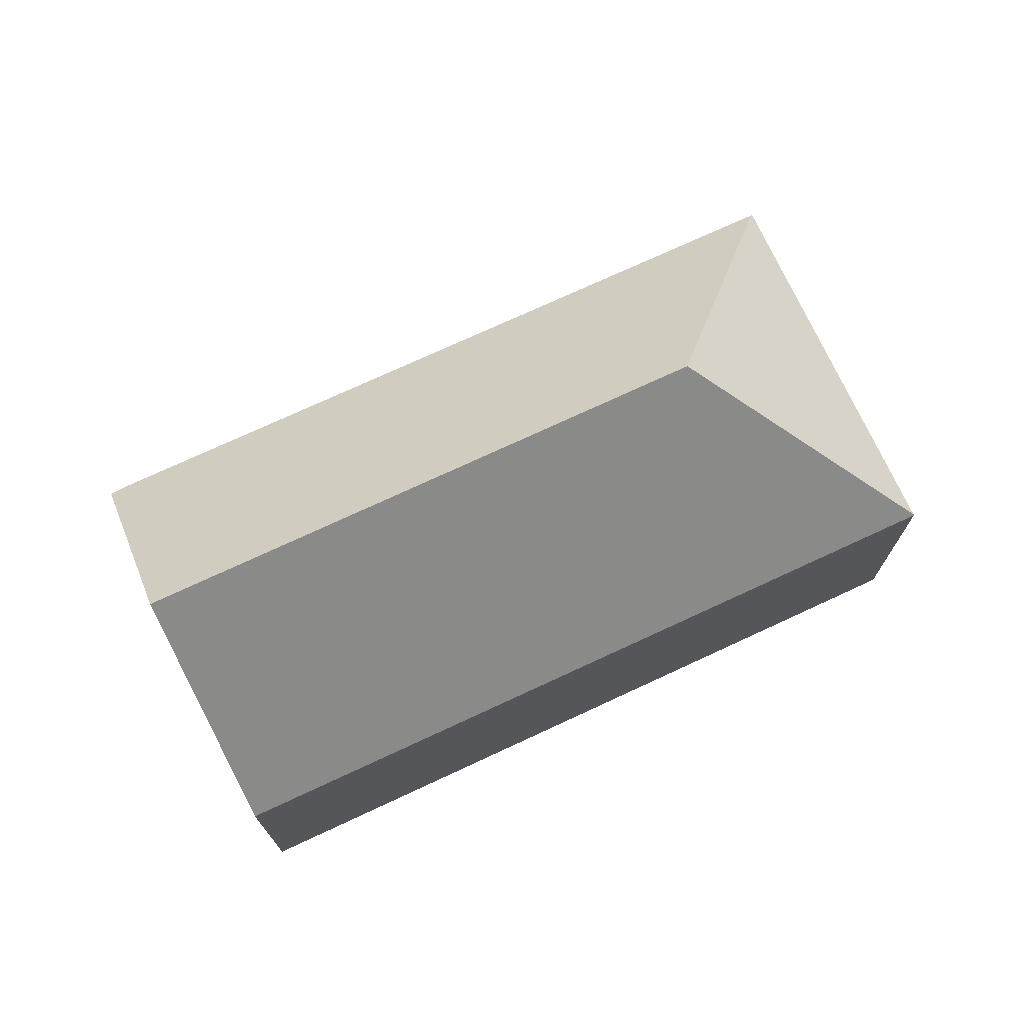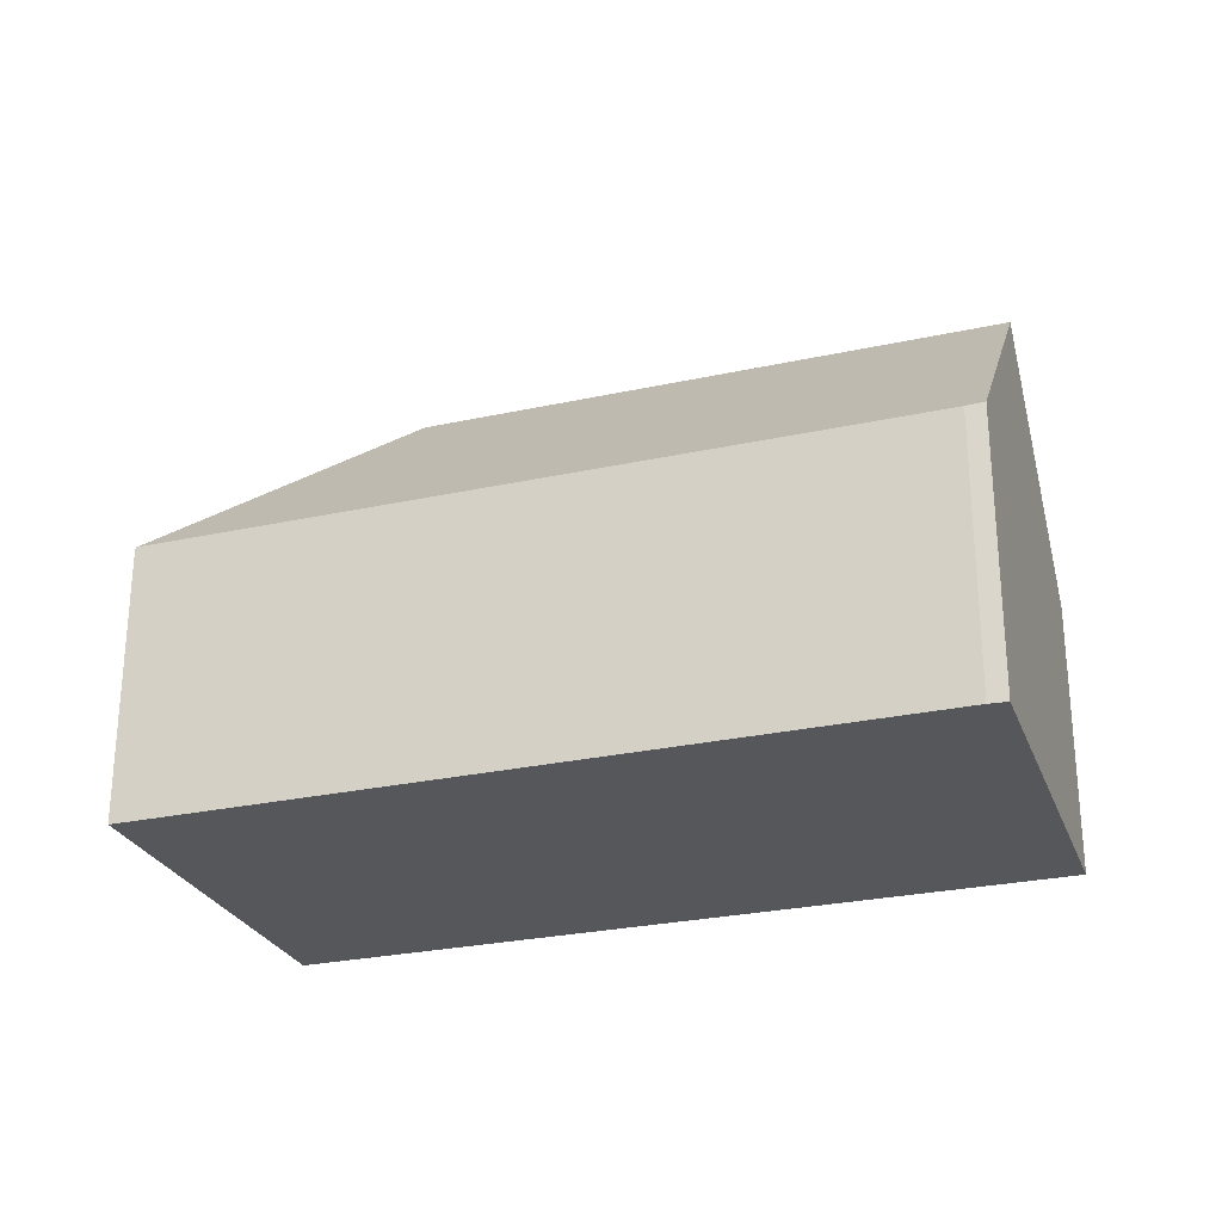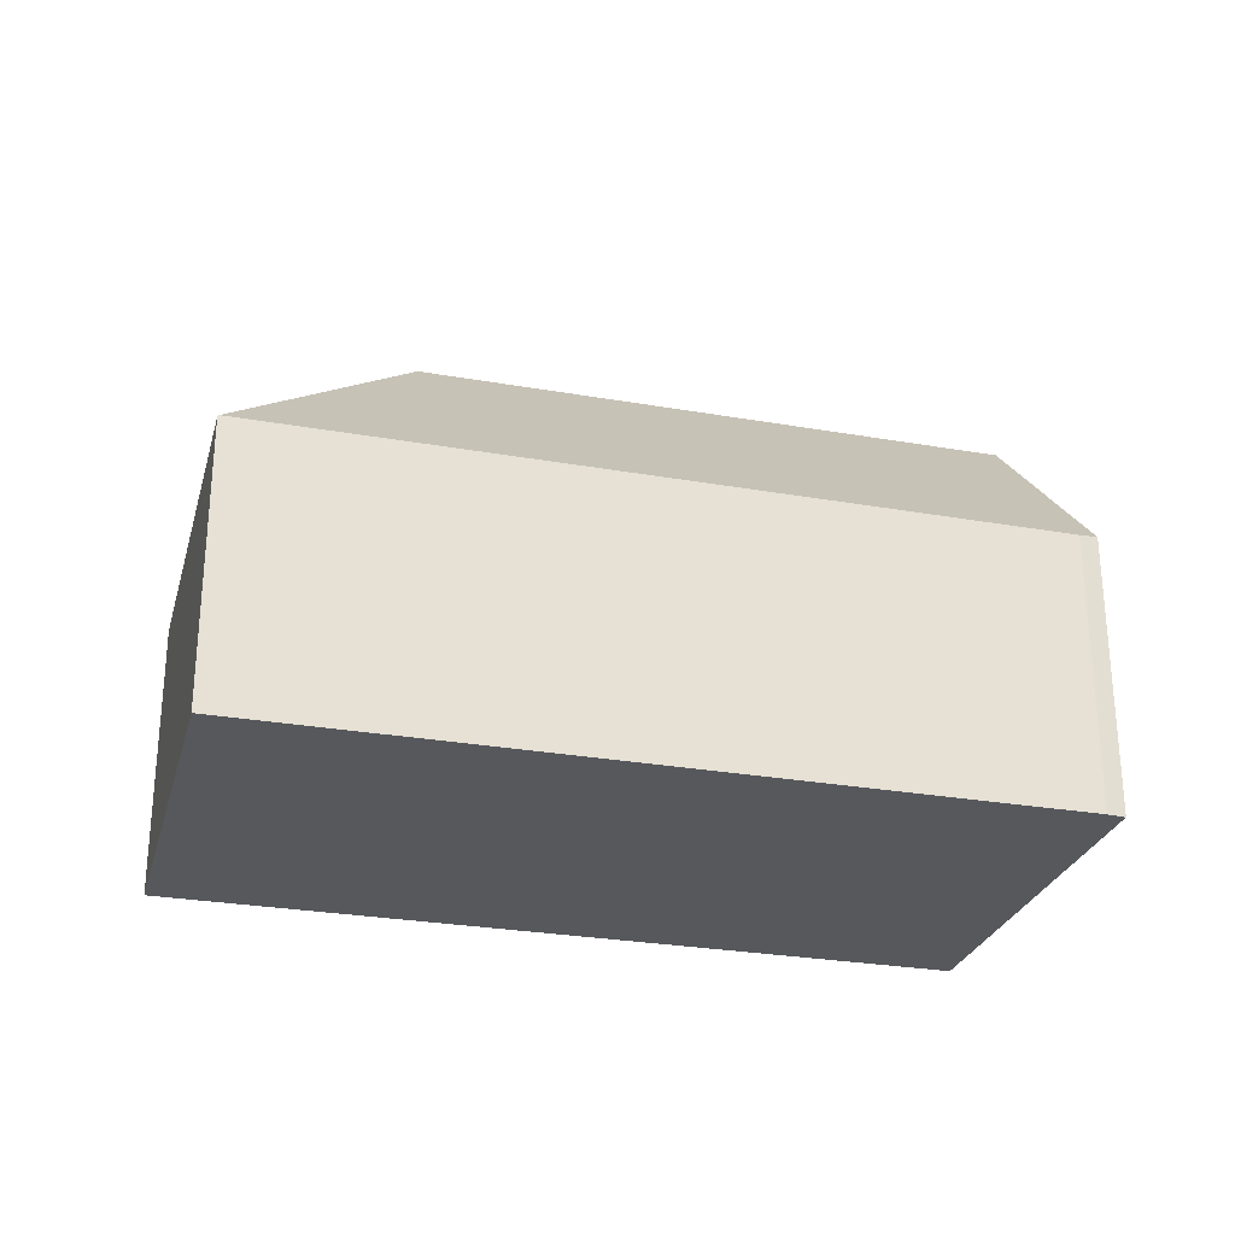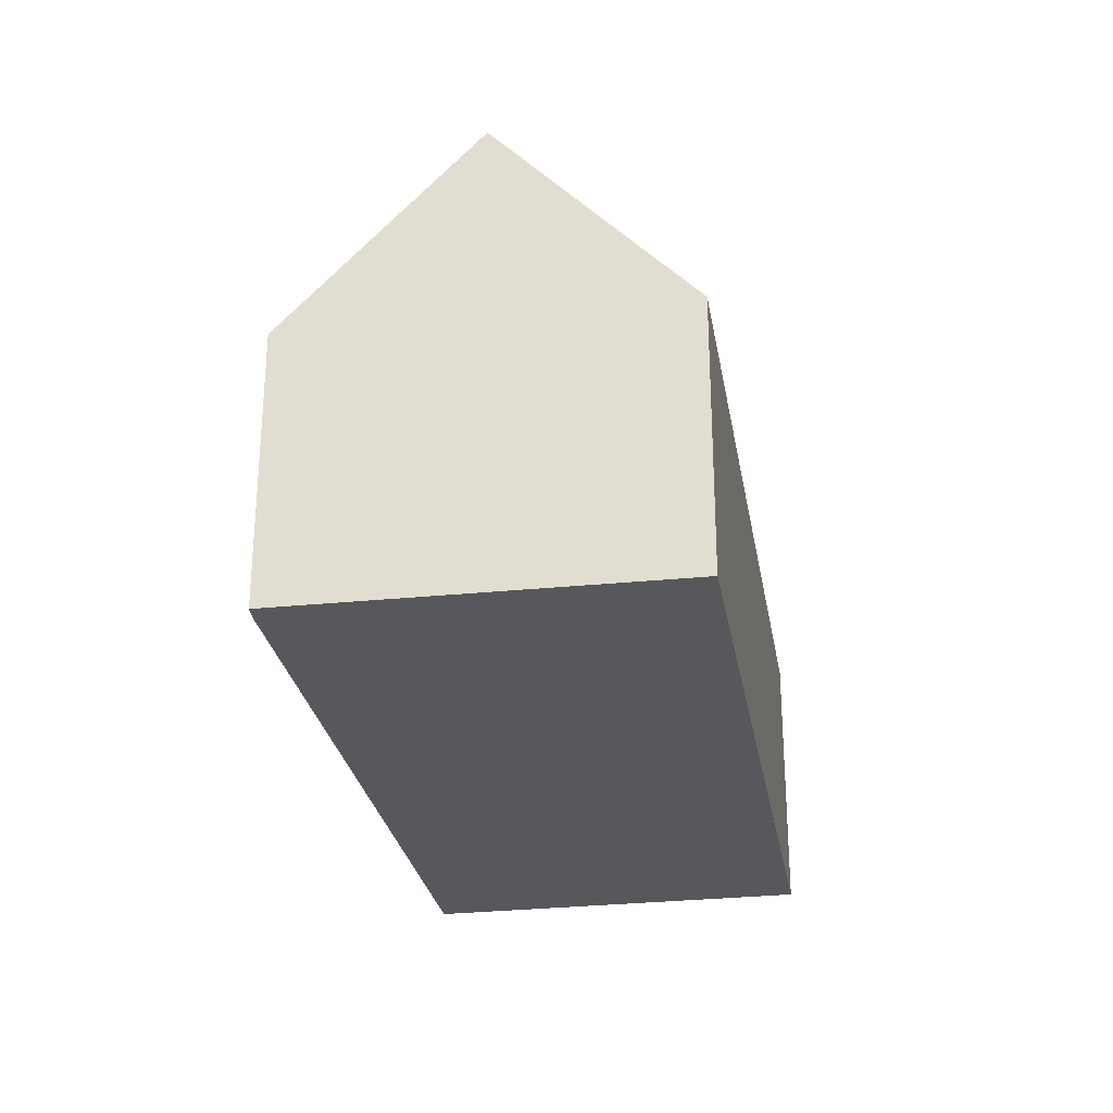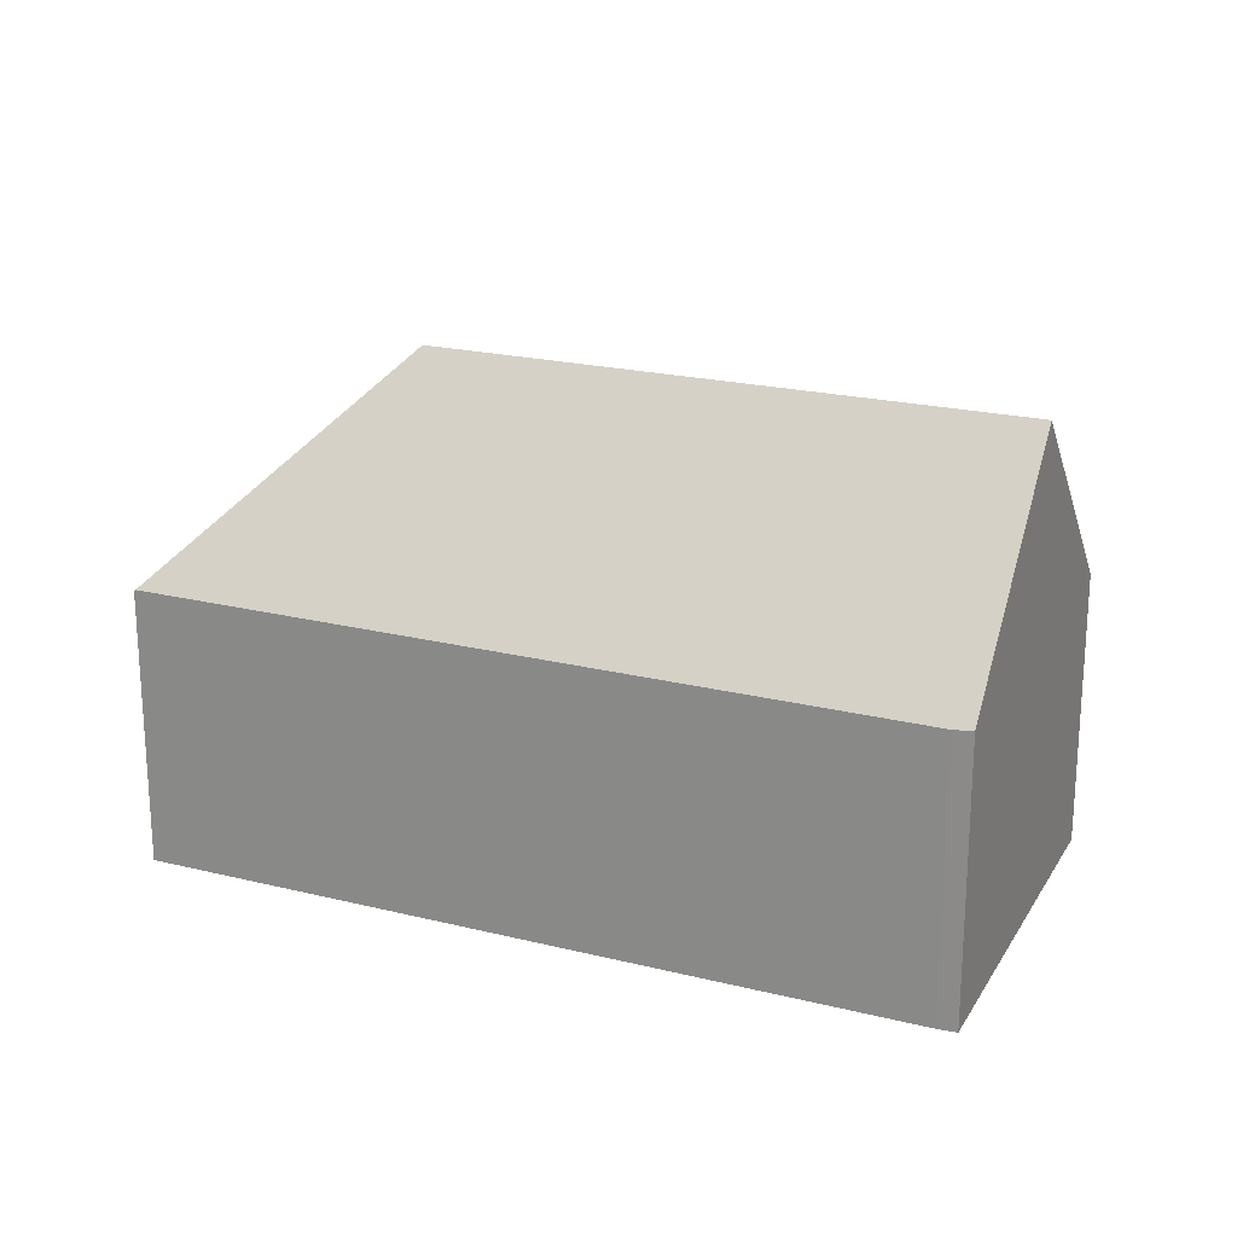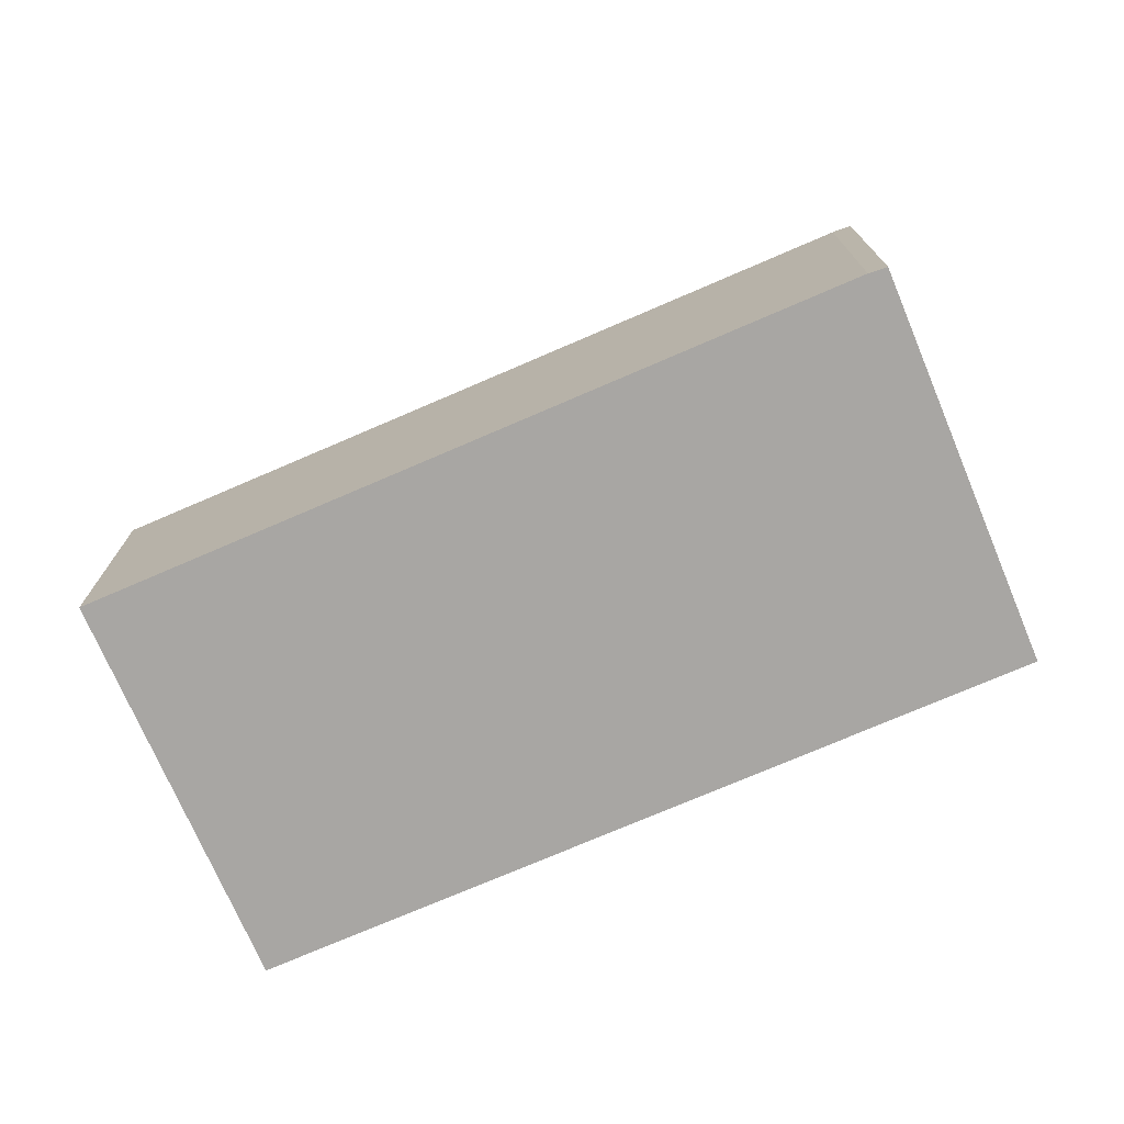
<metadata>
{"format":"obj","ext":"obj","renderer":"f3d","projection":"perspective","resolution":1024,"background":"white","views":[{"elev":73.1,"azim":179.3,"up":"+Y"},{"elev":-27.0,"azim":43.1,"up":"+Y"},{"elev":-27.9,"azim":9.4,"up":"+Y"},{"elev":-27.8,"azim":123.8,"up":"+Y"},{"elev":21.3,"azim":48.1,"up":"+Y"},{"elev":-74.3,"azim":47.6,"up":"+Y"}]}
</metadata>
<code>
v  6.783 12.37 2.594
v  22.88 7.119 0.902
v  20.73 12.37 -3.719
v  22.46 7.079 1.135
v  4.216 7.119 9.355
v  18.69 7.417 -8.079
v  18.56 7.094 -8.363
v  18.27 7.093 -8.234
v  0 7.054 4.319e-16
v  0.01 7.079 0.022
v  4.18 7.079 9.371
v  18.56 5.121e-16 -8.363
v  18.69 4.947e-16 -8.079
v  20.73 2.277e-16 -3.719
v  22.88 -5.523e-17 0.902
v  0 0 0
v  18.27 5.042e-16 -8.234
v  4.18 -5.738e-16 9.371
v  0.01 -1.347e-18 0.022
v  22.46 -6.95e-17 1.135
v  4.216 -5.728e-16 9.355
g defaultobject
f 1 2 3
f 2 1 4
f 4 1 5
f 6 1 3
f 1 6 7
f 1 7 8
f 1 8 9
f 1 9 10
f 11 1 10
f 1 11 5
f 6 12 7
f 12 6 3
f 12 3 2
f 12 2 13
f 13 2 14
f 14 2 15
f 12 8 7
f 8 12 9
f 9 12 16
f 16 12 17
f 9 11 10
f 11 9 16
f 11 16 18
f 18 16 19
f 11 4 5
f 4 11 18
f 4 18 20
f 20 18 21
f 4 15 2
f 15 4 20
f 17 19 16
f 19 17 20
f 20 17 15
f 15 17 13
f 13 17 12
f 15 13 14
f 19 21 18
f 21 19 20

</code>
